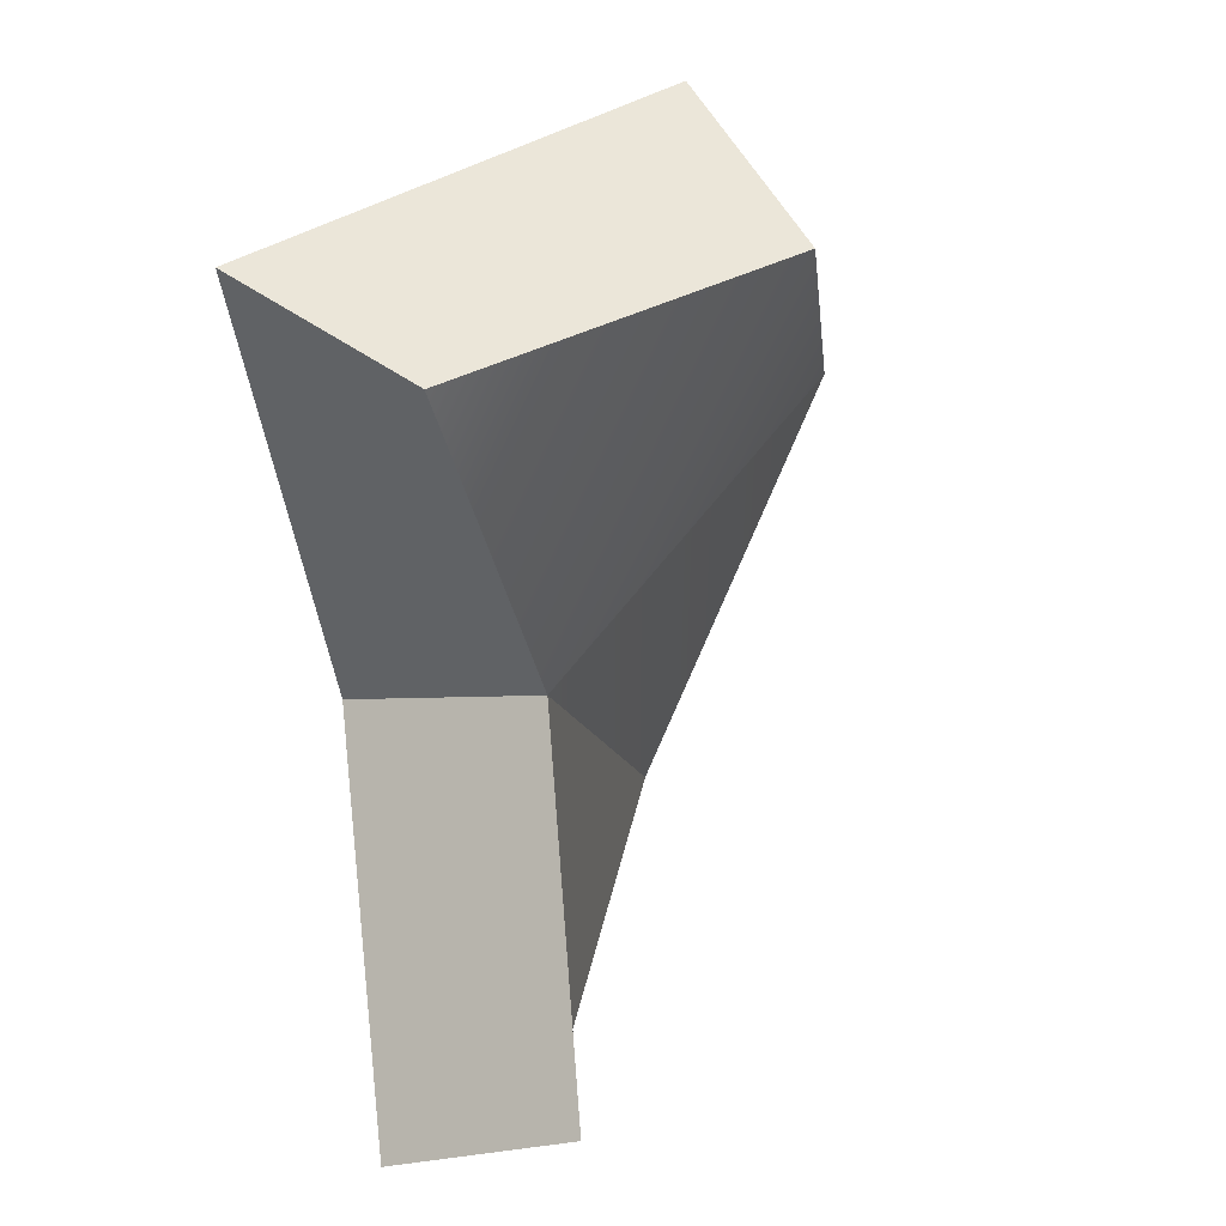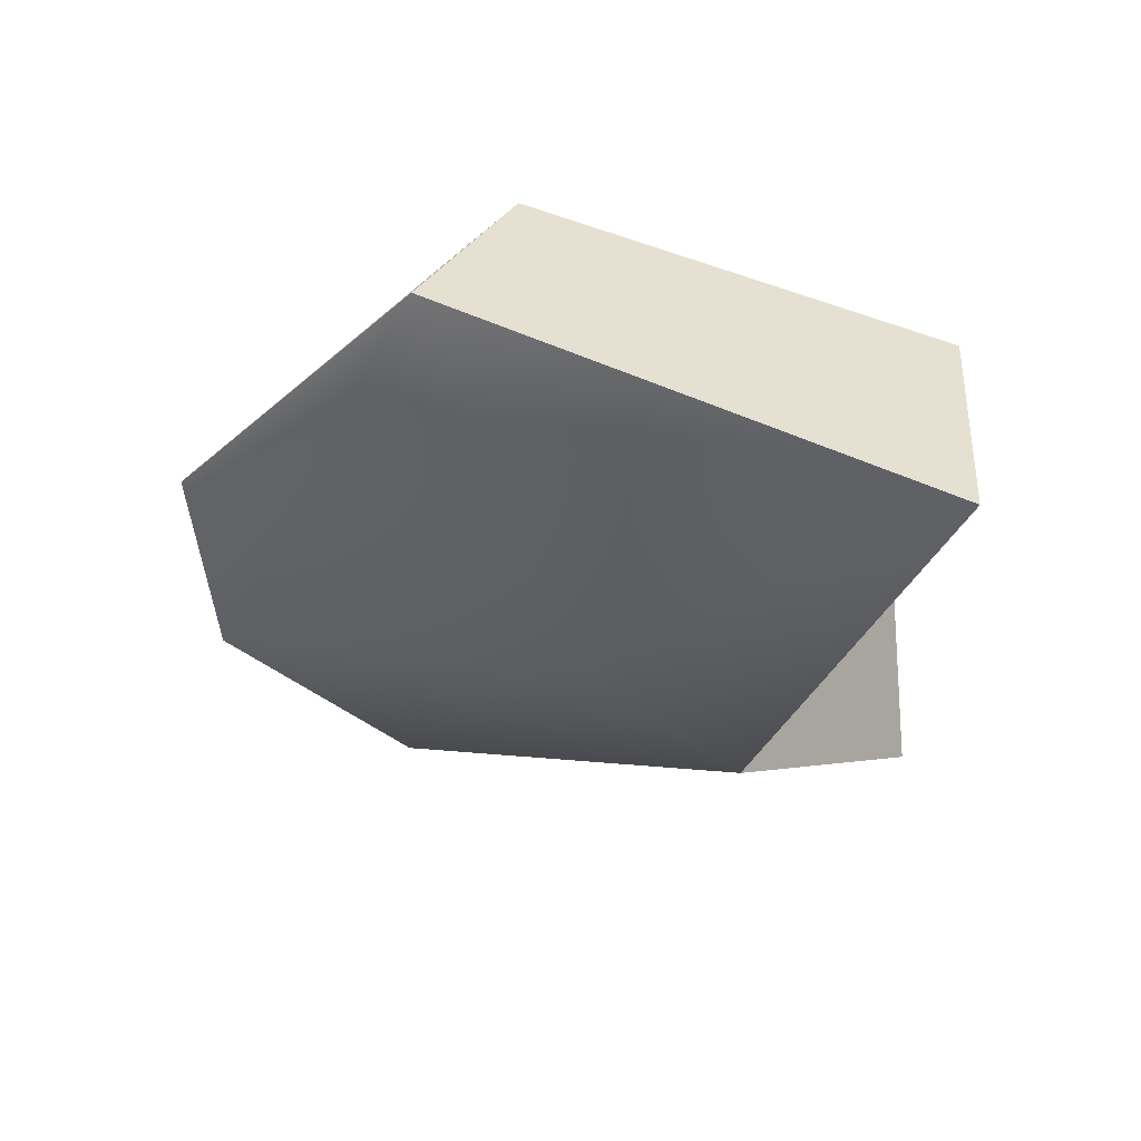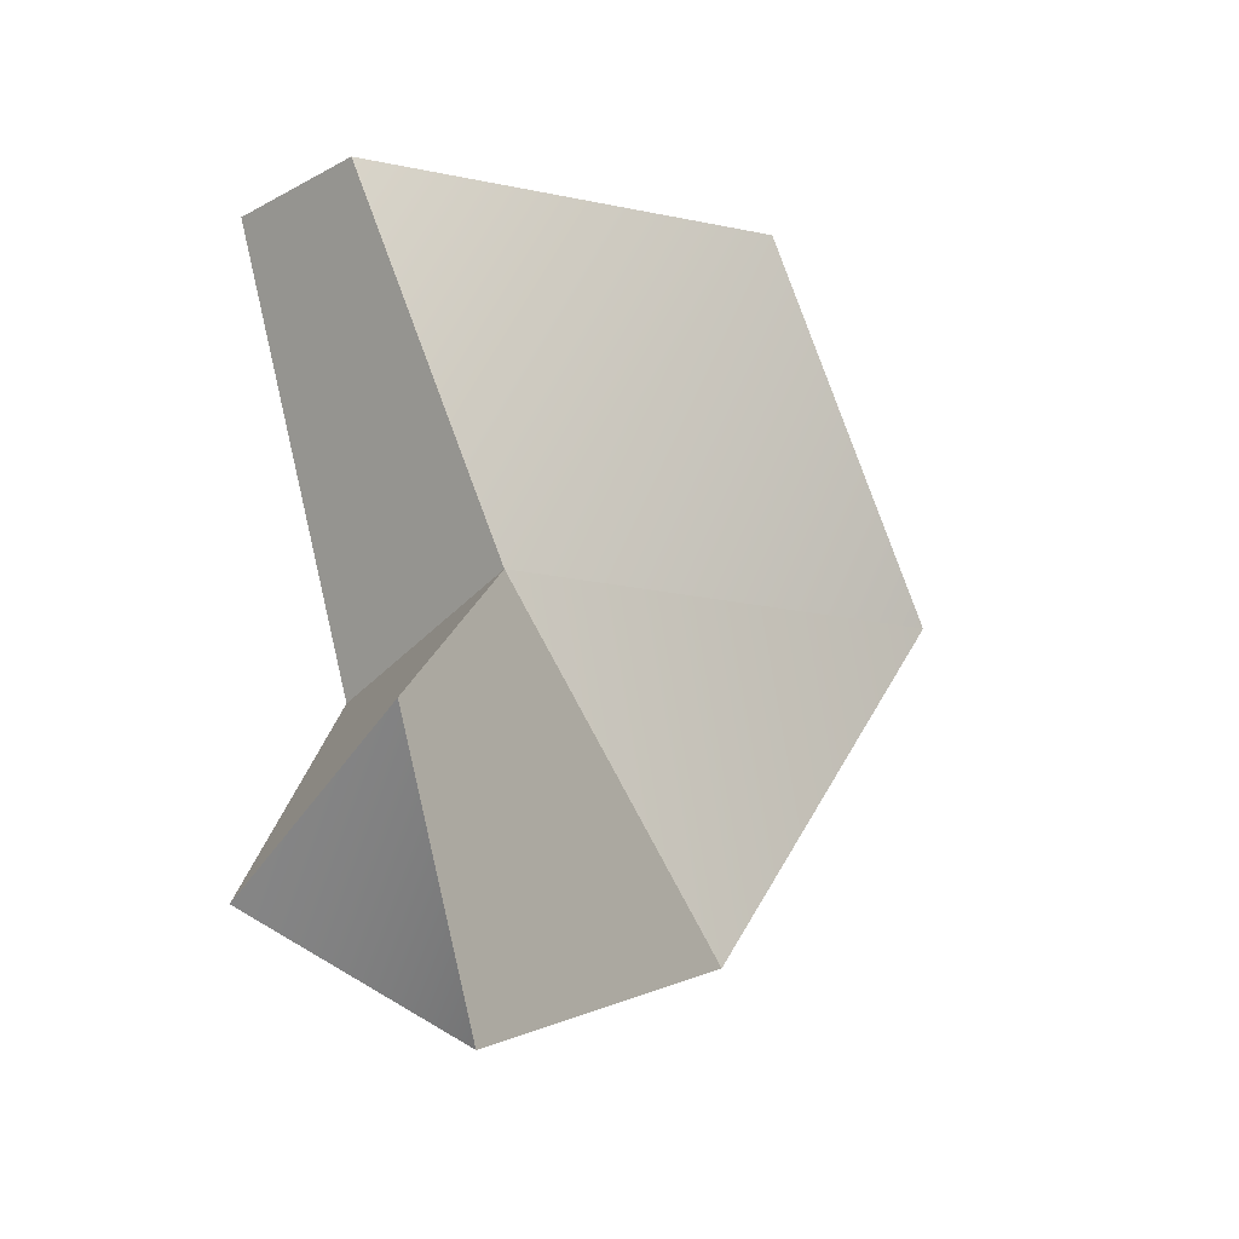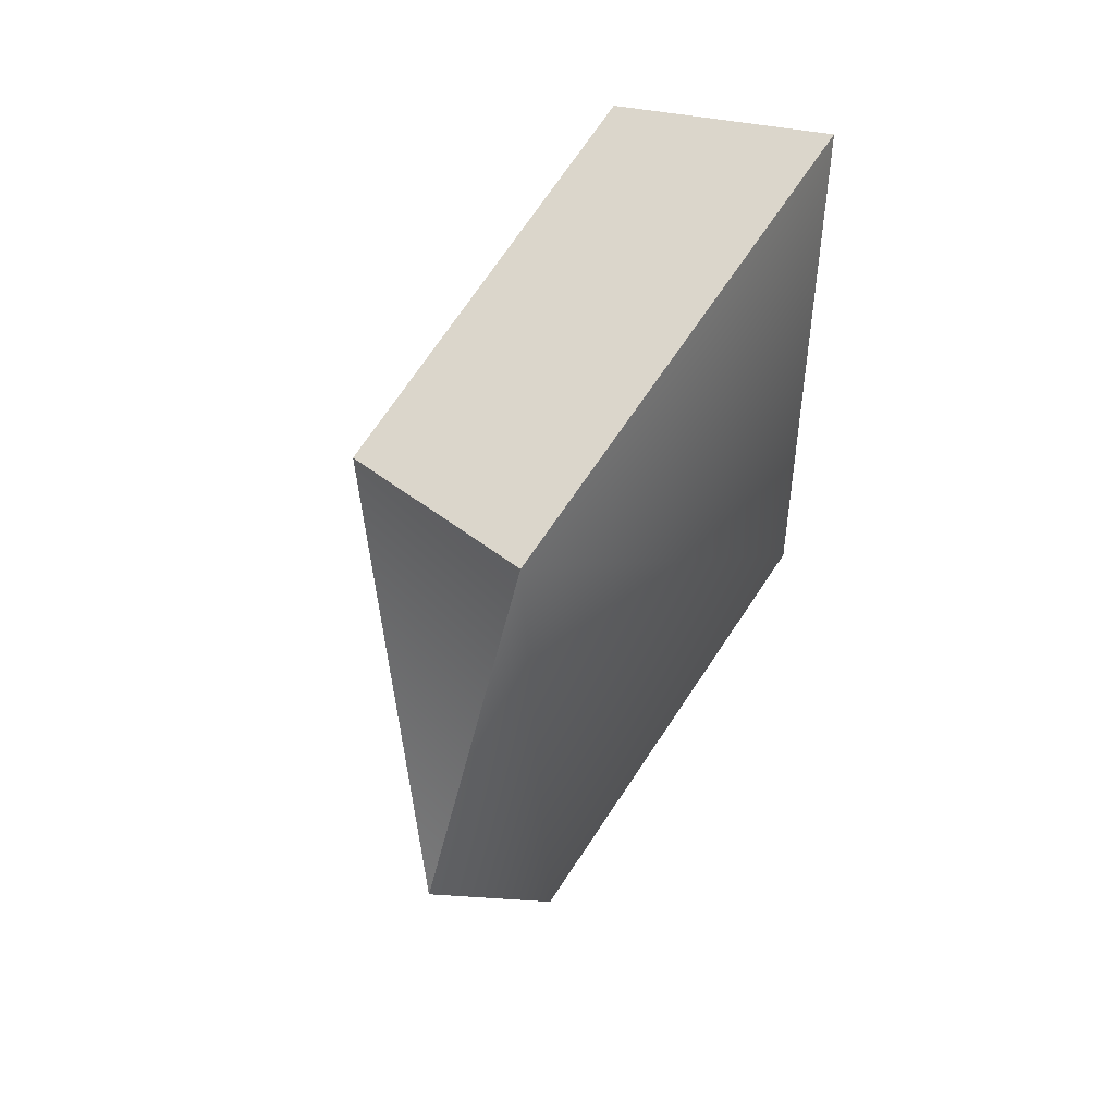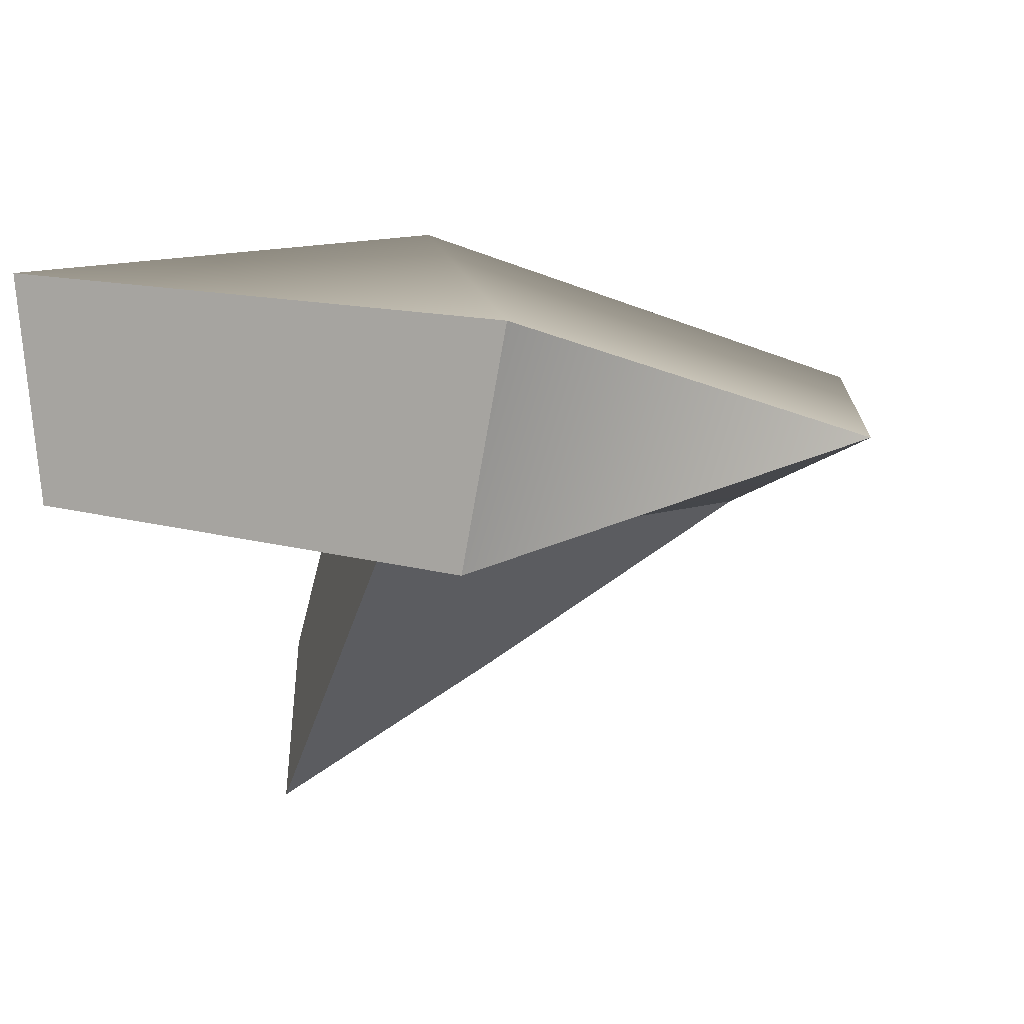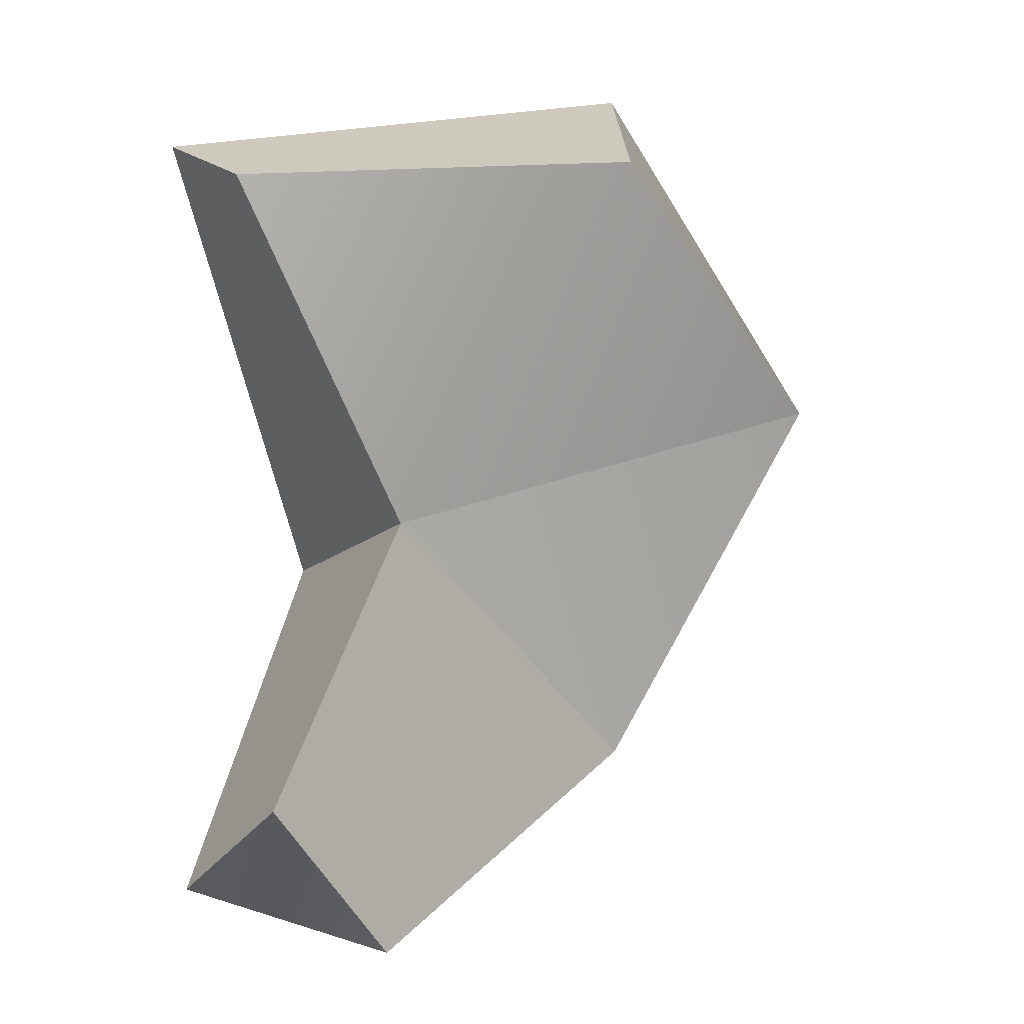
<metadata>
{"format":"obj","ext":"obj","renderer":"f3d","projection":"perspective","resolution":1024,"background":"white","views":[{"elev":25.8,"azim":-54.5,"up":"+Z"},{"elev":60.3,"azim":-174.8,"up":"+Z"},{"elev":-31.2,"azim":-34.5,"up":"+Z"},{"elev":75.8,"azim":109.4,"up":"+Z"},{"elev":-16.8,"azim":16.1,"up":"+Y"},{"elev":-1.3,"azim":-24.3,"up":"+Z"}]}
</metadata>
<code>
g default
v -11.88 37.39 -13.96
v -6.065 43.19 -4.036
v -1.174 44.39 4.282
v 9.576 41.17 -2.061
v -11.13 42.01 10.19
v 3.492 38.3 12.22
v 4.58 40.24 -10.44
v -5.403 36.79 -16.31
v 10.88 38 1.596
v -11.04 31.34 -10.97
v -4.913 36.87 -2.479
v -10.78 35.9 8.318
v 1.389 32.79 9.097
g polySurface341polySurface339polySurface336polySurface334polySurface332polySurface330polySurface301pCube36
f 7 8 1 2
f 4 3 6 9
f 4 7 2 3
f 3 2 5
f 6 3 5
f 2 1 10 11
f 1 8 10
f 6 5 12 13
f 5 2 11 12
f 9 6 13
f 13 12 11
f 13 11 9
f 11 10 8 7
f 4 9 7
f 7 9 11

</code>
